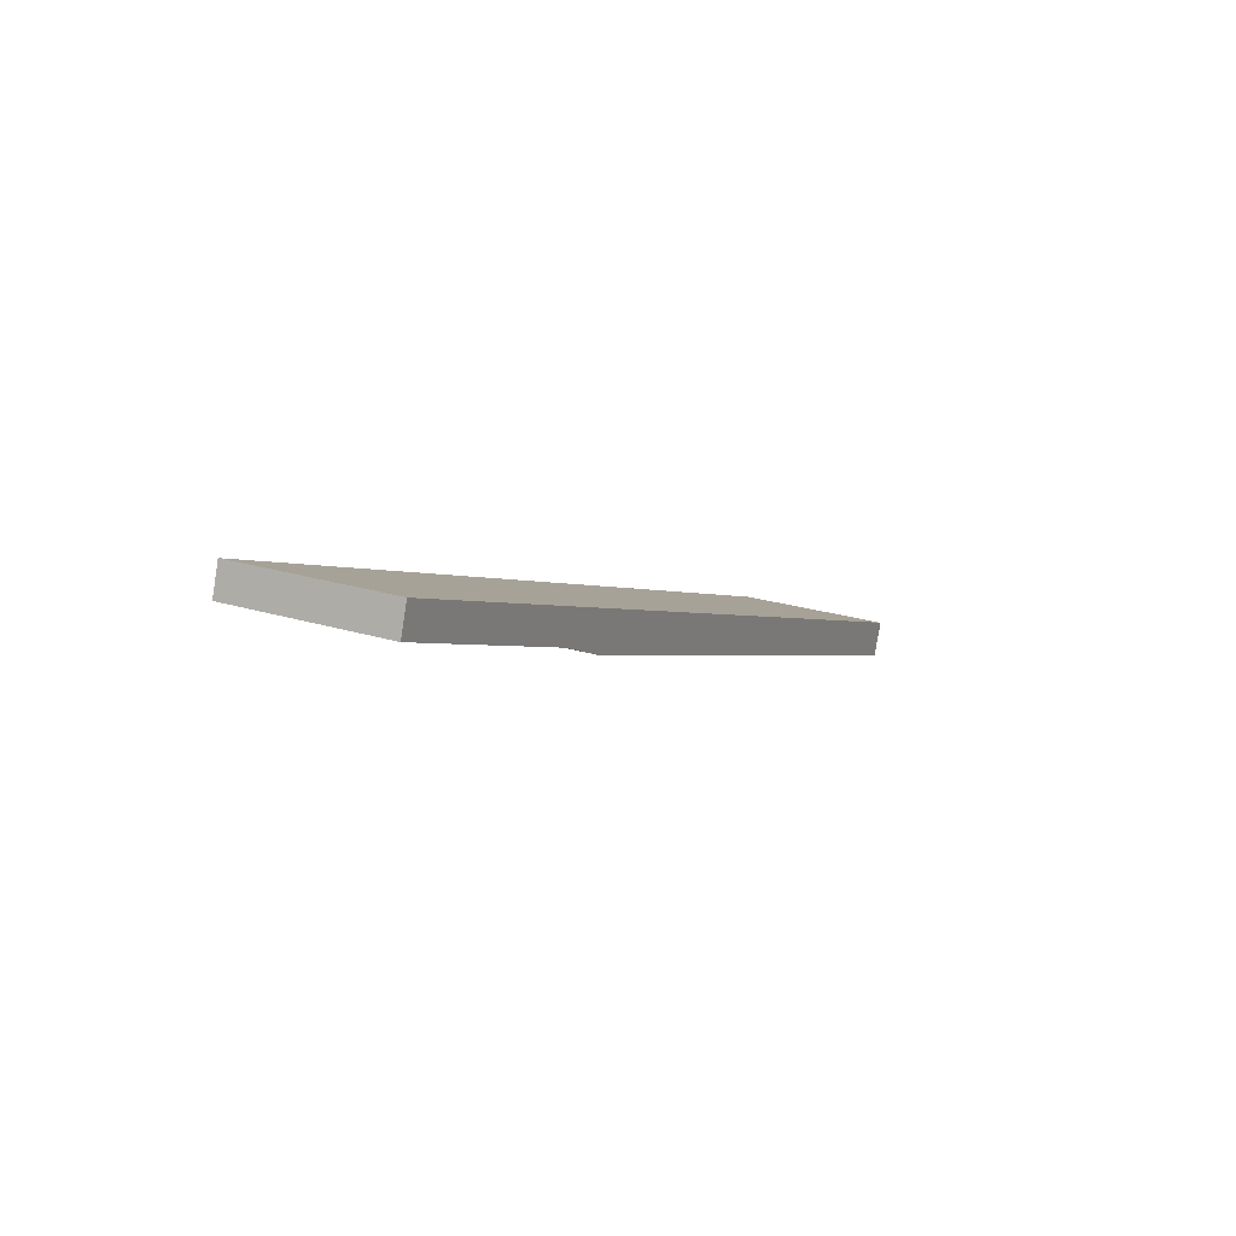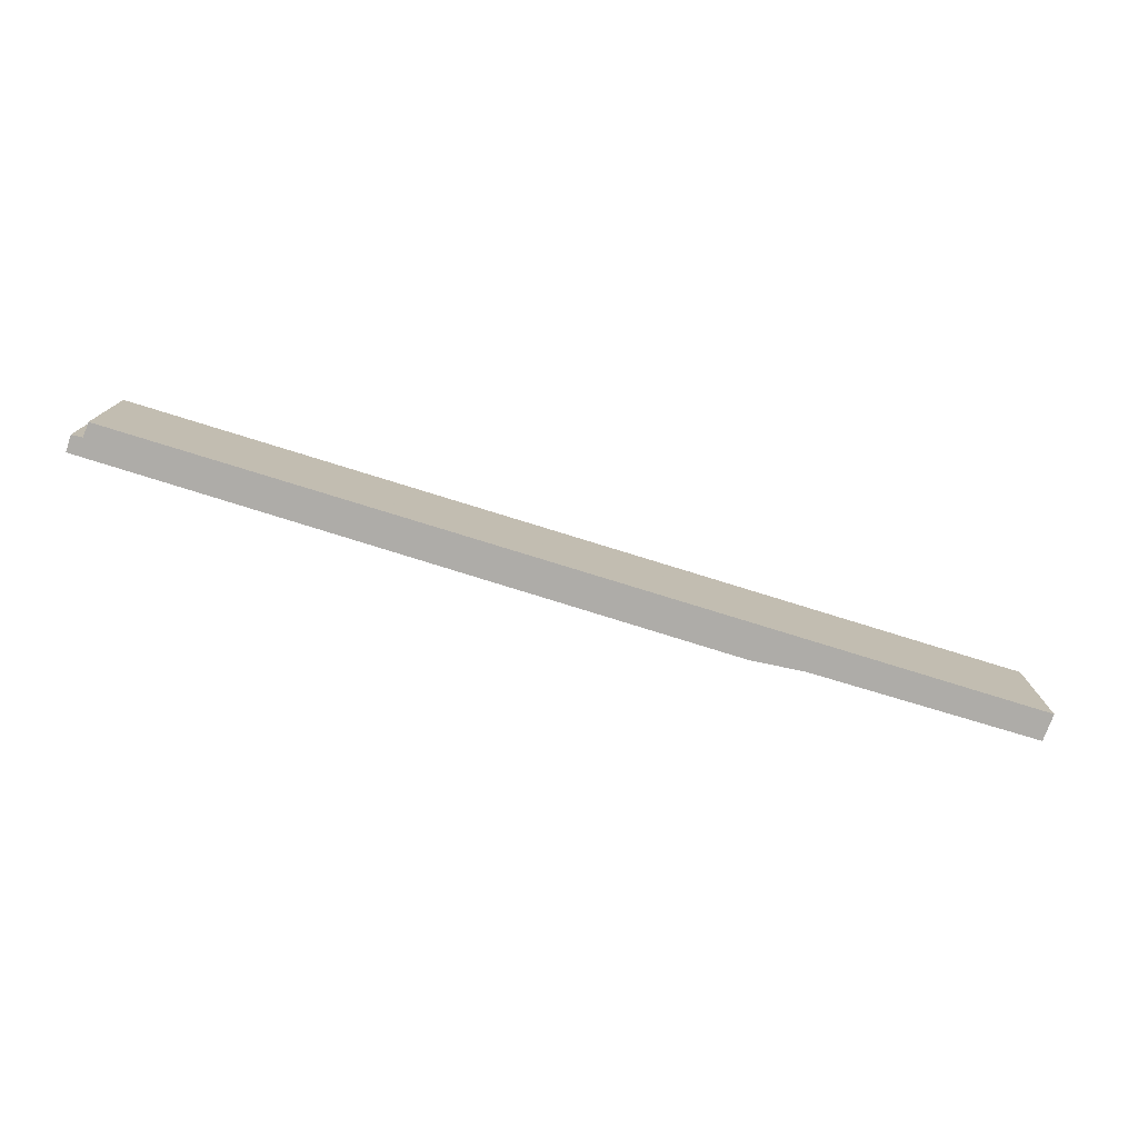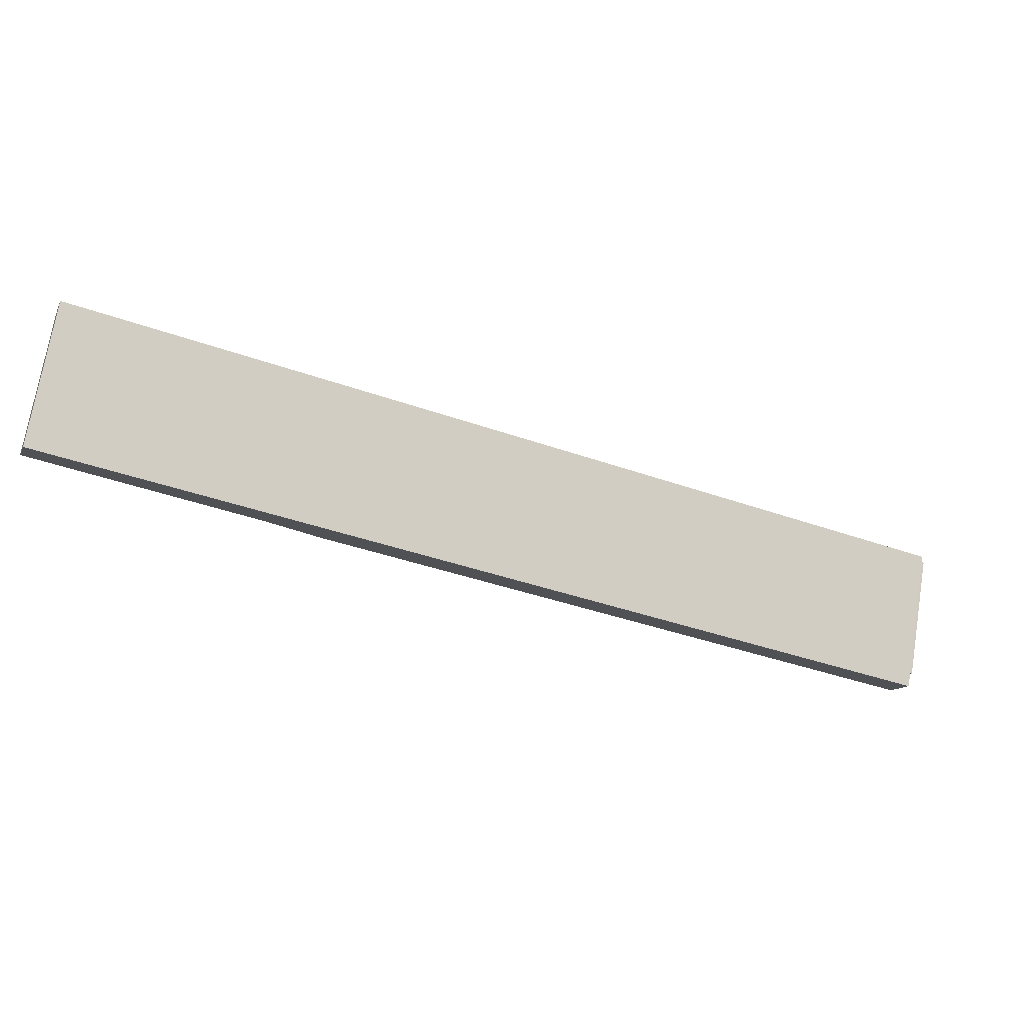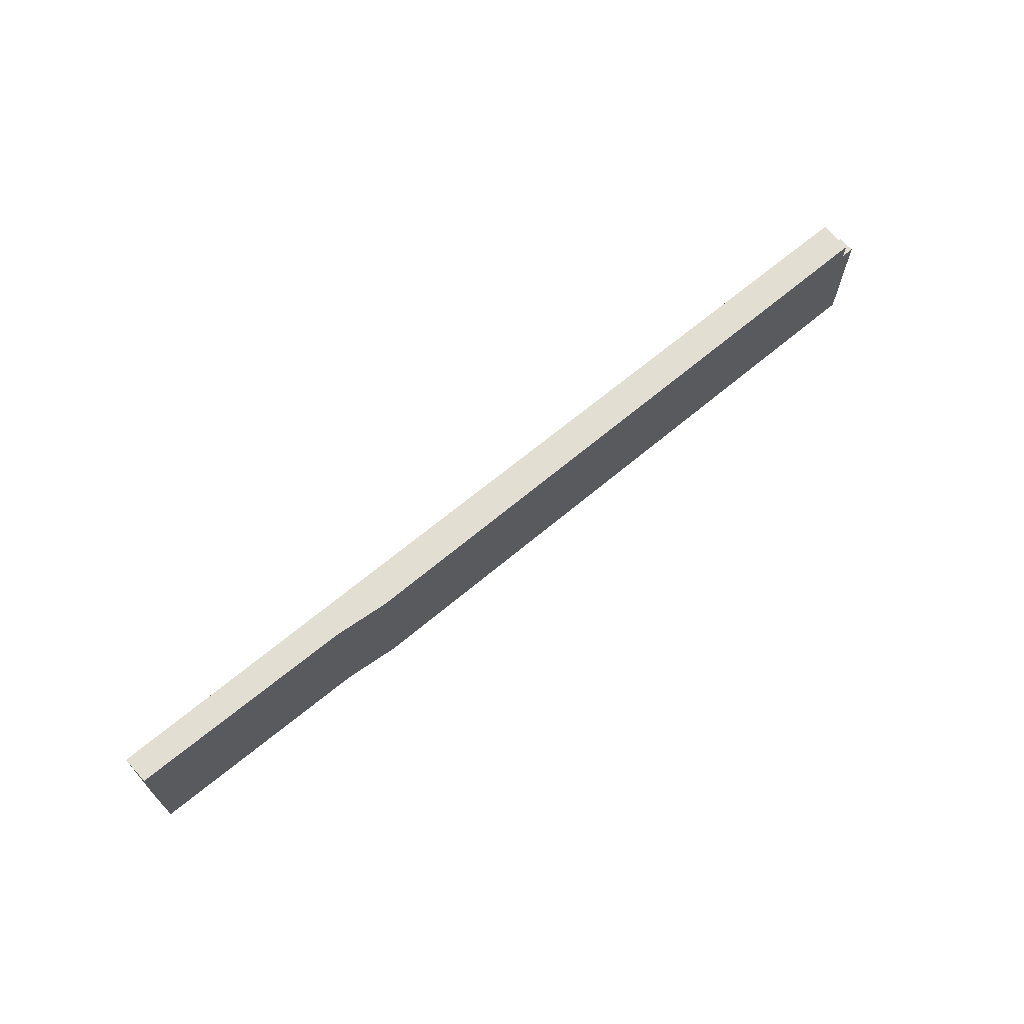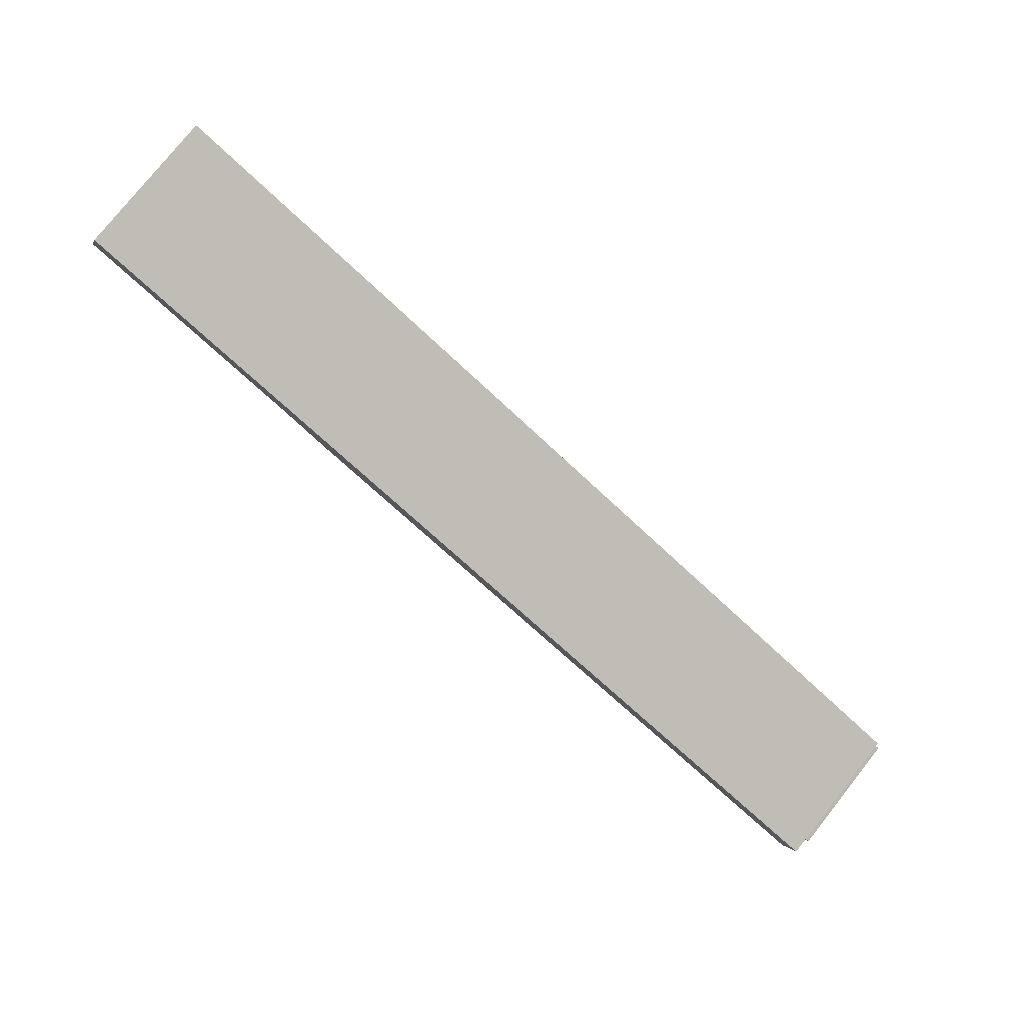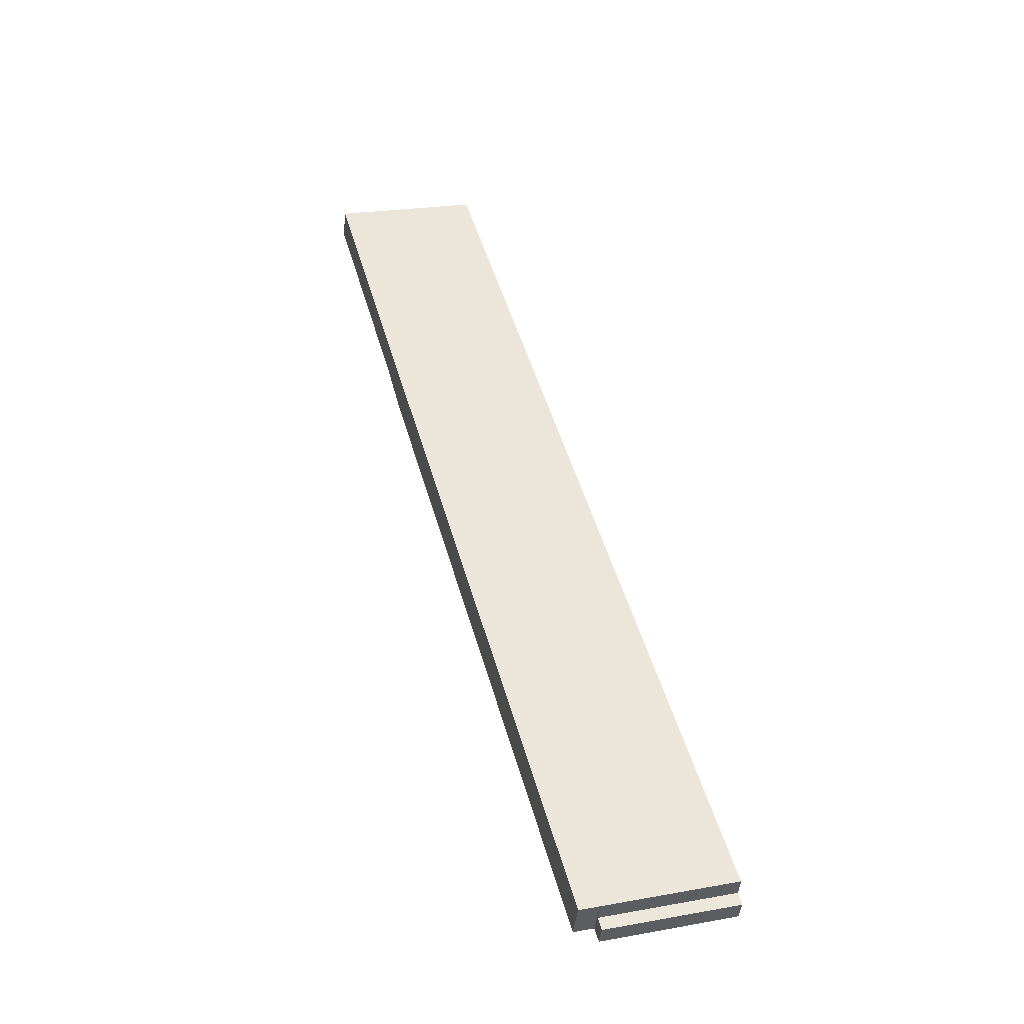
<metadata>
{"format":"obj","ext":"obj","renderer":"f3d","projection":"perspective","resolution":1024,"background":"white","views":[{"elev":23.8,"azim":116.9,"up":"+Z"},{"elev":-77.0,"azim":-39.8,"up":"+Y"},{"elev":72.8,"azim":-170.6,"up":"+Z"},{"elev":67.5,"azim":117.6,"up":"+Y"},{"elev":78.0,"azim":-141.5,"up":"+Z"},{"elev":23.9,"azim":-106.4,"up":"+Z"}]}
</metadata>
<code>
v  48.79 7.941 19.54
v  48.19 7.941 20.98
v  48.27 7.941 21.01
v  48.53 7.941 19.43
v  32.48 7.941 14.46
v  36.84 7.941 14.46
v  35.06 7.941 13.52
v  34.05 7.941 12.99
v  1.01 7.941 -0.616
v  0.3 7.941 1.093
v  0.7 7.941 0.129
v  0.3 -6.693e-17 1.093
v  48.27 -1.287e-15 21.01
v  32.48 -8.852e-16 14.46
v  48.19 -1.285e-15 20.98
v  48.79 -1.196e-15 19.54
v  36.84 -8.852e-16 14.46
v  48.53 -1.189e-15 19.43
v  34.05 -7.957e-16 12.99
v  35.06 -8.281e-16 13.52
v  1.01 3.772e-17 -0.616
v  0.7 -7.899e-18 0.129
v  0.7 6.896 0.129
v  0.564 6.896 0.279
v  0.3 6.896 1.093
v  0.057 6.896 -0.139
v  0 6.896 4.223e-16
v  0.236 6.896 -0.575
v  0.343 6.896 -0.89
v  1.01 6.896 -0.616
v  0.343 5.45e-17 -0.89
v  0.236 3.521e-17 -0.575
v  0 0 0
v  0.057 8.511e-18 -0.139
v  0.564 -1.708e-17 0.279
g defaultobject
f 1 2 3
f 2 1 4
f 2 4 5
f 5 4 6
f 5 6 7
f 5 7 8
f 5 8 9
f 5 9 10
f 10 9 11
f 12 5 10
f 5 12 2
f 2 12 3
f 3 12 13
f 13 12 14
f 13 14 15
f 13 1 3
f 1 13 16
f 16 4 1
f 4 16 6
f 6 16 17
f 17 16 18
f 17 7 6
f 7 17 8
f 8 17 19
f 19 17 20
f 19 9 8
f 9 19 21
f 21 11 9
f 11 21 10
f 10 21 12
f 12 21 22
f 15 16 13
f 16 15 14
f 16 14 18
f 18 14 17
f 17 14 20
f 20 14 19
f 19 14 21
f 21 14 12
f 21 12 22
f 23 24 25
f 24 26 27
f 26 24 28
f 28 24 29
f 29 24 30
f 30 24 23
f 23 21 30
f 21 23 25
f 21 25 22
f 22 25 12
f 21 29 30
f 29 21 31
f 31 28 29
f 28 31 32
f 32 26 28
f 26 32 27
f 27 32 33
f 33 32 34
f 35 25 24
f 25 35 12
f 33 24 27
f 24 33 35
f 12 35 22
f 22 31 21
f 31 22 35
f 31 35 32
f 32 35 33
f 32 33 34

</code>
